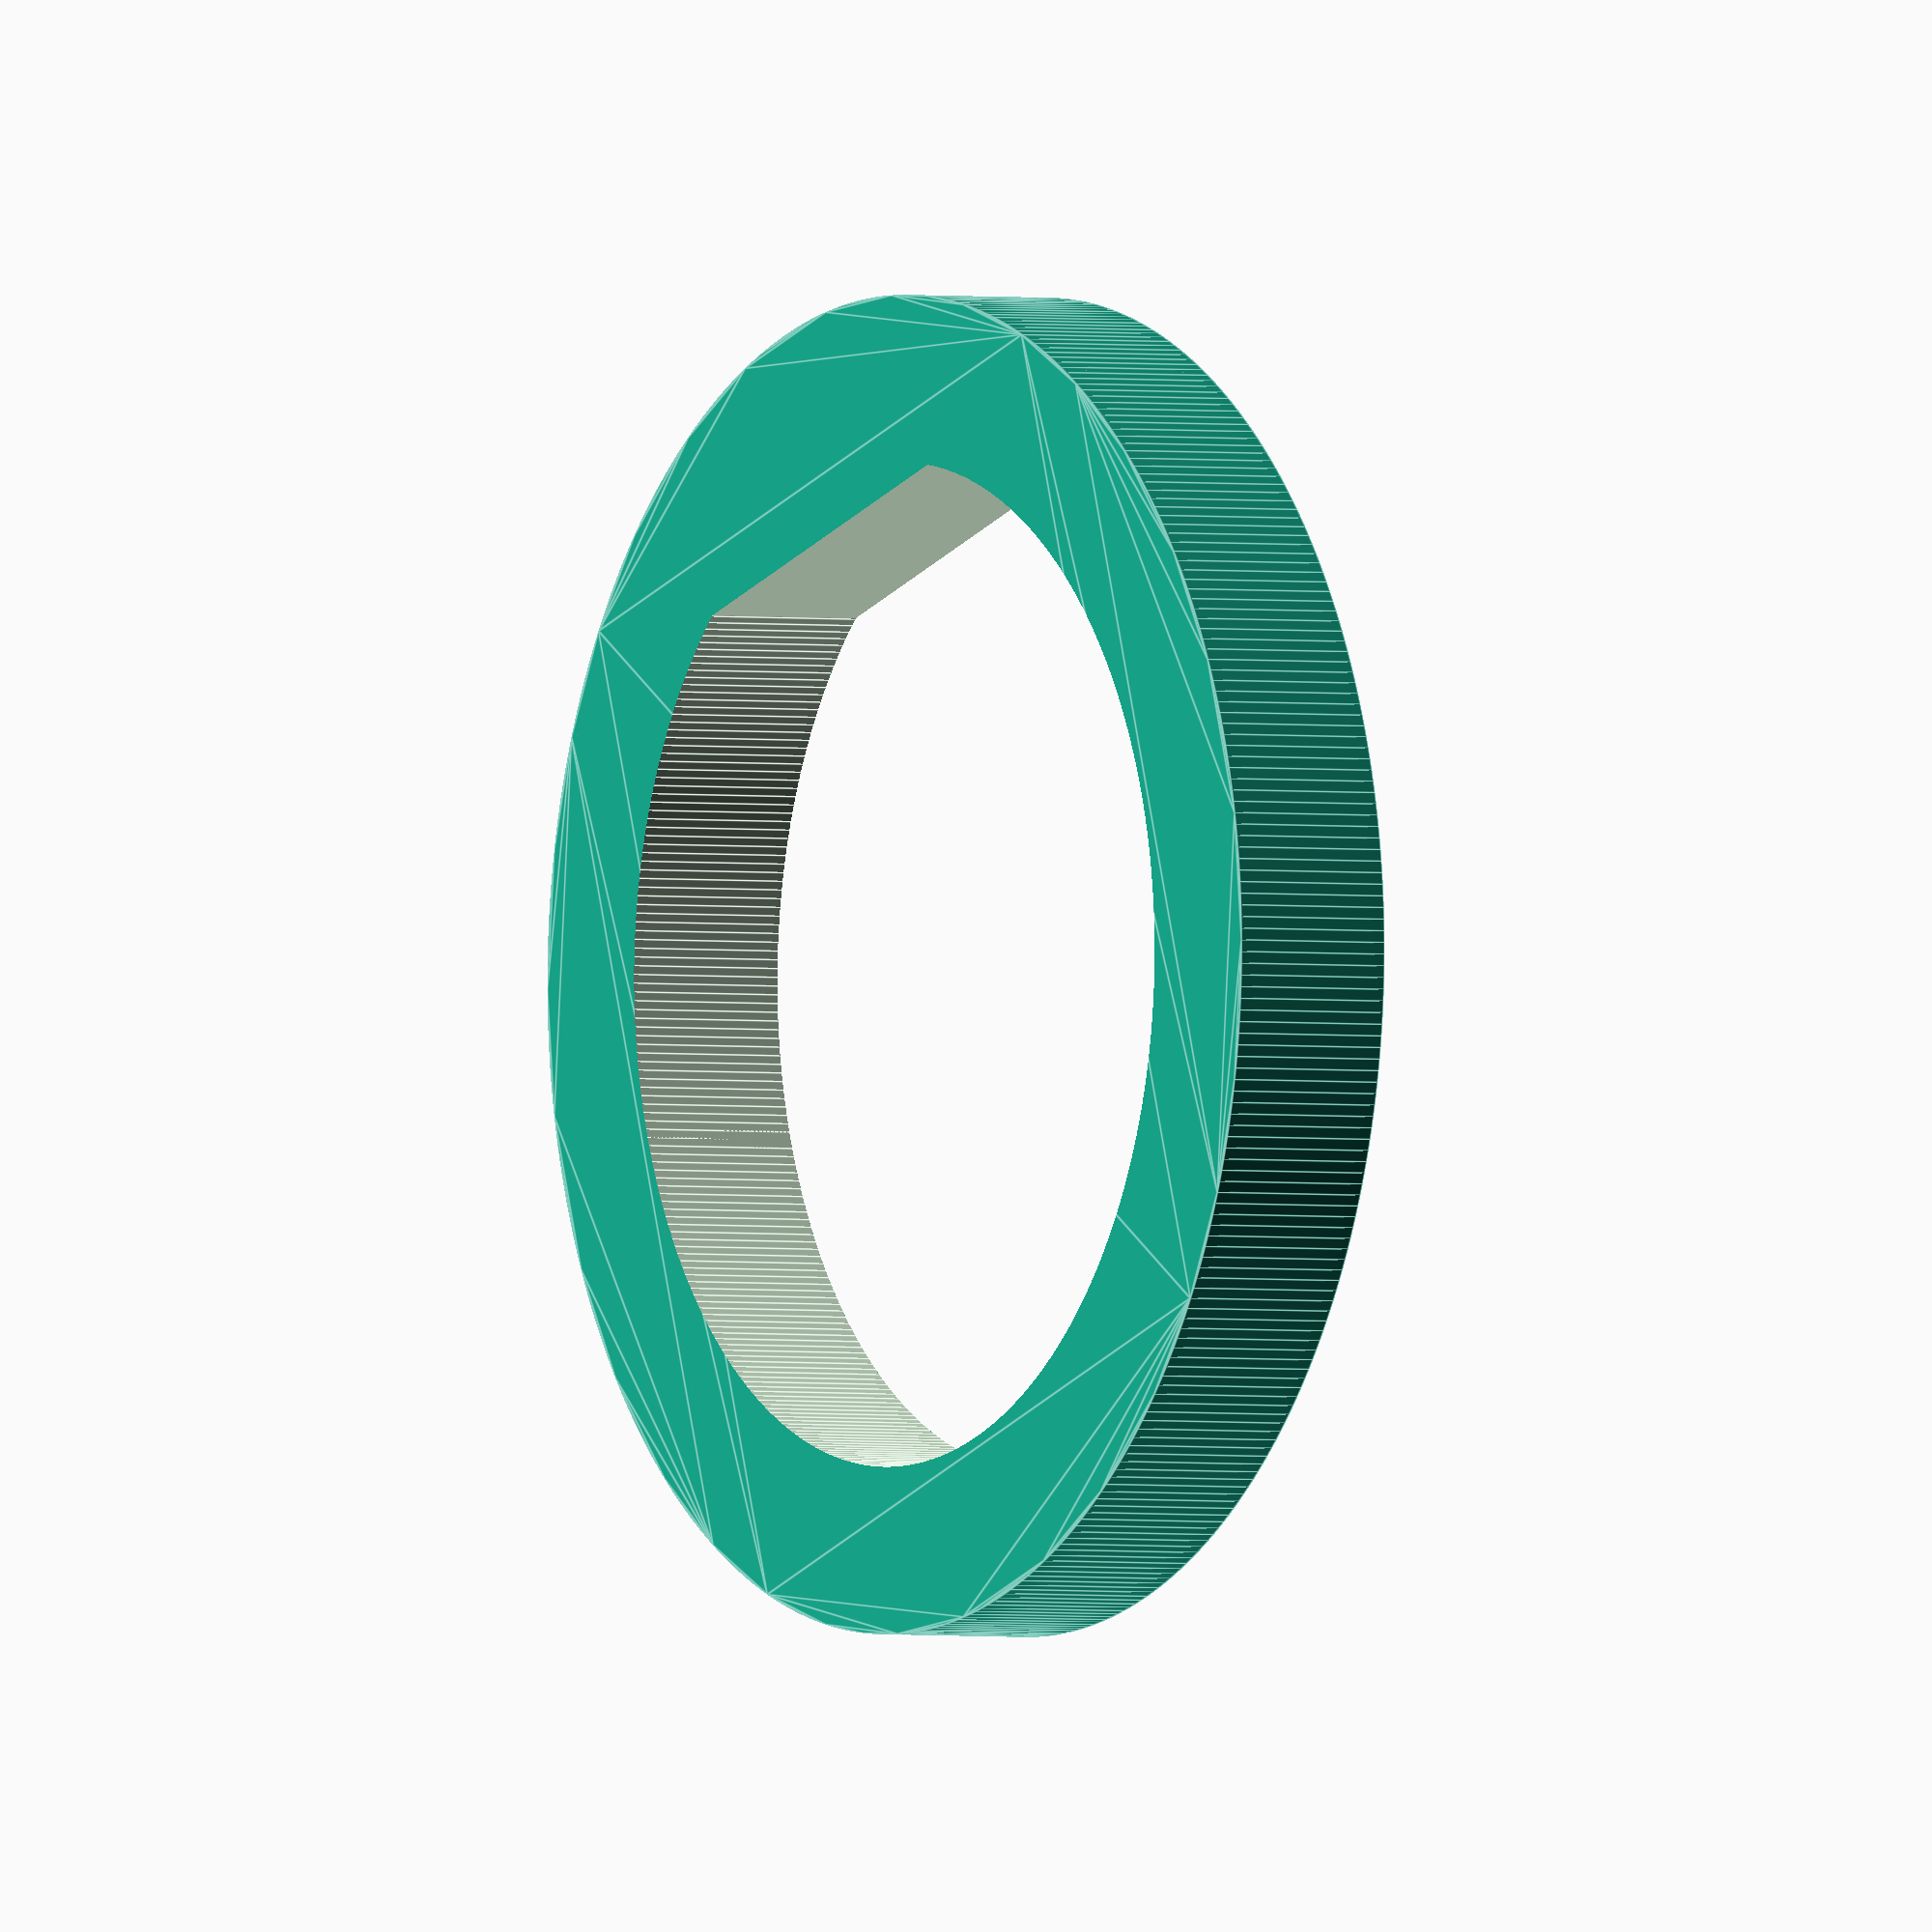
<openscad>
difference(){
    circle(4, $fn=360);
    intersection(){
        circle(3, $fn=360);
        translate([-3, -2.7]){
            square(6);
        }
    }
}
</openscad>
<views>
elev=181.9 azim=341.5 roll=121.2 proj=o view=edges
</views>
